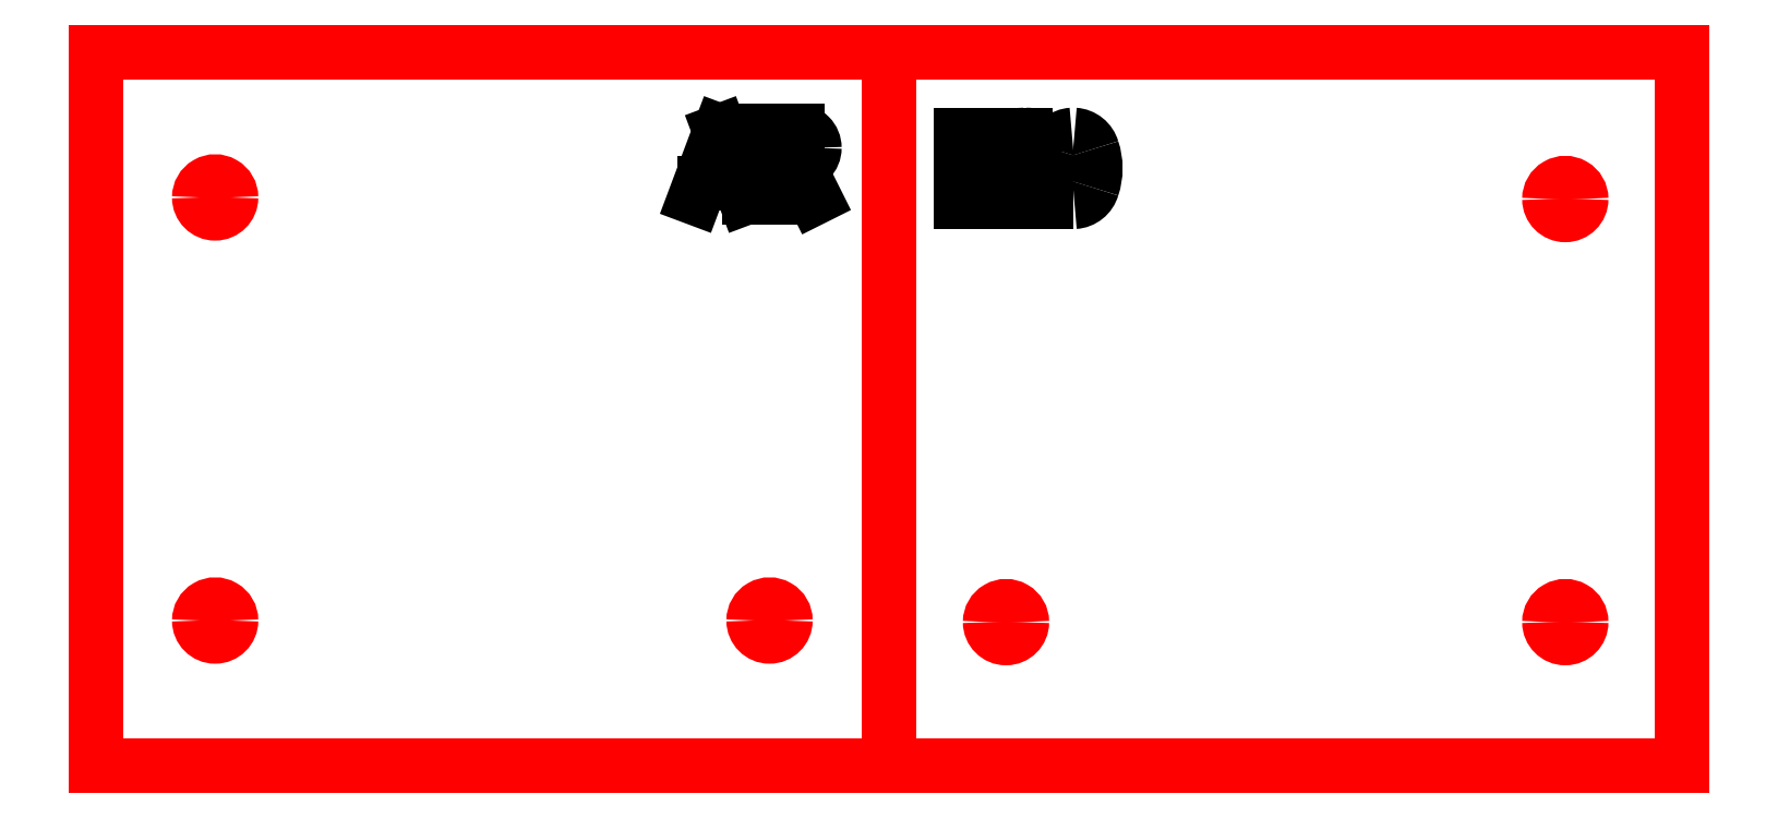
<metadata>
{"format":"dxf","ext":"dxf","renderer":"ezdxf+matplotlib","layout":"modelspace","background":"white","min_lineweight":24,"dpi":150}
</metadata>
<code>
0
SECTION
2
ENTITIES
0
ARC
8
1
10
9.251
20
14.39
30
0
40
0.1
50
180
51
360
0
ARC
8
1
10
9.251
20
14.39
30
0
40
0.1
50
360
51
180
0
ARC
8
1
10
5.726
20
14.39
30
0
40
0.1
50
180
51
360
0
ARC
8
1
10
5.726
20
14.39
30
0
40
0.1
50
360
51
180
0
ARC
8
1
10
9.251
20
17.06
30
0
40
0.1
50
180
51
360
0
ARC
8
1
10
9.251
20
17.06
30
0
40
0.1
50
360
51
180
0
ARC
8
1
10
0.7416
20
14.4
30
0
40
0.1
50
180
51
360
0
ARC
8
1
10
0.7416
20
14.4
30
0
40
0.1
50
360
51
180
0
ARC
8
1
10
4.236
20
14.4
30
0
40
0.1
50
180
51
360
0
ARC
8
1
10
4.236
20
14.4
30
0
40
0.1
50
360
51
180
0
ARC
8
1
10
0.7416
20
17.07
30
0
40
0.1
50
180
51
360
0
ARC
8
1
10
0.7416
20
17.07
30
0
40
0.1
50
360
51
180
0
LINE
8
1
10
-0.01132
20
13.48
30
0
11
4.989
21
13.48
31
0
0
LINE
8
1
10
4.989
20
13.48
30
0
11
4.989
21
17.98
31
0
0
LINE
8
1
10
4.989
20
17.98
30
0
11
-0.01132
21
17.98
31
0
0
LINE
8
1
10
-0.01132
20
17.98
30
0
11
-0.01132
21
13.48
31
0
0
LINE
8
1
10
4.989
20
13.48
30
0
11
9.989
21
13.48
31
0
0
LINE
8
1
10
9.989
20
13.48
30
0
11
9.989
21
17.98
31
0
0
LINE
8
1
10
9.989
20
17.98
30
0
11
4.989
21
17.98
31
0
0
LINE
8
1
10
4.989
20
17.98
30
0
11
4.989
21
13.48
31
0
0
LINE
8
7
10
3.766
20
17.06
30
0
11
3.923
21
17.48
31
0
0
LINE
8
7
10
3.923
20
17.48
30
0
11
4.081
21
17.06
31
0
0
LINE
8
7
10
3.824
20
17.15
30
0
11
4.023
21
17.15
31
0
0
LINE
8
7
10
4.111
20
17.48
30
0
11
4.171
21
17.48
31
0
0
LINE
8
7
10
4.171
20
17.48
30
0
11
4.231
21
17.48
31
0
0
LINE
8
7
10
4.171
20
17.48
30
0
11
4.171
21
17.06
31
0
0
LINE
8
7
10
4.111
20
17.06
30
0
11
4.171
21
17.06
31
0
0
LINE
8
7
10
4.171
20
17.06
30
0
11
4.231
21
17.06
31
0
0
LINE
8
7
10
4.261
20
17.48
30
0
11
4.261
21
17.06
31
0
0
LINE
8
7
10
4.283
20
17.48
30
0
11
4.413
21
17.48
31
0
0
ARC
8
7
10
4.413
20
17.38
30
0
40
0.105
50
360
51
90
0
ARC
8
7
10
4.413
20
17.38
30
0
40
0.105
50
270
51
360
0
LINE
8
7
10
4.413
20
17.27
30
0
11
4.518
21
17.06
31
0
0
LINE
8
7
10
4.283
20
17.27
30
0
11
4.413
21
17.27
31
0
0
LINE
8
7
10
5.443
20
17.46
30
0
11
5.443
21
17.25
31
0
0
LINE
8
7
10
5.443
20
17.25
30
0
11
5.443
21
17.04
31
0
0
LINE
8
7
10
5.443
20
17.25
30
0
11
5.698
21
17.25
31
0
0
LINE
8
7
10
5.698
20
17.04
30
0
11
5.698
21
17.25
31
0
0
LINE
8
7
10
5.698
20
17.25
30
0
11
5.698
21
17.46
31
0
0
ARC
8
7
10
5.841
20
17.34
30
0
40
0.12
50
90
51
150
0
LINE
8
7
10
5.841
20
17.46
30
0
11
5.851
21
17.46
31
0
0
ARC
8
7
10
5.851
20
17.34
30
0
40
0.12
50
2.576
51
90
0
ARC
8
7
10
5.851
20
17.35
30
0
40
0.12
50
317.8
51
357.4
0
ARC
8
7
10
5.291
20
18.03
30
0
40
0.9965
50
302.9
51
310.6
0
ARC
8
7
10
5.929
20
17.01
30
0
40
0.2026
50
118.7
51
172
0
LINE
8
7
10
5.728
20
17.04
30
0
11
5.98
21
17.04
31
0
0
ARC
8
7
10
6.149
20
17.34
30
0
40
0.1249
50
93.44
51
164.1
0
ARC
8
7
10
6.384
20
17.25
30
0
40
0.3742
50
161.3
51
198.7
0
ARC
8
7
10
6.149
20
17.16
30
0
40
0.1249
50
195.9
51
266.6
0
ARC
8
7
10
6.149
20
17.16
30
0
40
0.1249
50
273.4
51
344.1
0
ARC
8
7
10
5.915
20
17.25
30
0
40
0.3742
50
341.3
51
18.71
0
ARC
8
7
10
6.149
20
17.34
30
0
40
0.1249
50
15.9
51
86.56
0
ENDSEC
0
EOF

</code>
